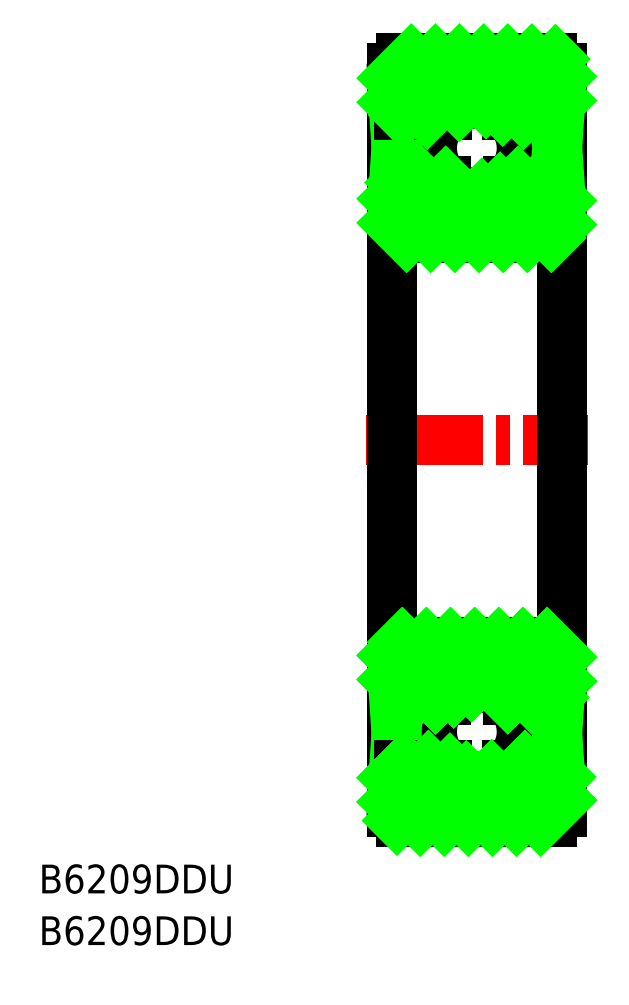
<metadata>
{"format":"dxf","ext":"dxf","renderer":"ezdxf+matplotlib","layout":"modelspace","background":"white","min_lineweight":24,"dpi":150}
</metadata>
<code>
0
SECTION
2
ENTITIES
0
TEXT
8
0
10
71.15
20
146.1
30
0
40
3.2
1
B6209DDU
0
TEXT
8
0
10
71.15
20
140.4
30
0
40
3.2
1
B6209DDU
0
LINE
8
CENTER
10
107.6
20
196.6
30
0
11
132.3
21
196.6
31
0
0
LINE
8
0
10
129.4
20
234.2
30
0
11
129.4
21
238
31
0
0
LINE
8
0
10
128.3
20
239.1
30
0
11
111.5
21
239.1
31
0
0
LINE
8
0
10
110.4
20
238
30
0
11
110.4
21
234.2
31
0
0
LINE
8
0
10
111.3
20
232.8
30
0
11
116.6
21
232.8
31
0
0
ARC
8
0
10
111.5
20
238
30
0
40
1.1
50
90
51
180
0
ARC
8
0
10
128.3
20
238
30
0
40
1.1
50
0
51
90
0
ARC
8
0
10
119.9
20
229.1
30
0
40
5
50
47.73
51
132.3
0
LINE
8
0
10
123.3
20
232.8
30
0
11
128.6
21
232.8
31
0
0
LINE
8
0
10
128.6
20
232.8
30
0
11
128.6
21
234.2
31
0
0
LINE
8
0
10
128.6
20
234.2
30
0
11
129.4
21
234.2
31
0
0
LINE
8
0
10
129.4
20
220.2
30
0
11
129.4
21
224.4
31
0
0
LINE
8
0
10
128.6
20
225.5
30
0
11
123.4
21
225.5
31
0
0
LINE
8
0
10
110.4
20
224.4
30
0
11
110.4
21
220.2
31
0
0
LINE
8
0
10
111.5
20
219.1
30
0
11
128.3
21
219.1
31
0
0
ARC
8
0
10
111.5
20
220.2
30
0
40
1.1
50
180
51
270
0
ARC
8
0
10
128.3
20
220.2
30
0
40
1.1
50
270
51
0
0
ARC
8
0
10
119.9
20
229.1
30
0
40
5
50
226.1
51
313.9
0
LINE
8
0
10
116.5
20
225.5
30
0
11
111.3
21
225.5
31
0
0
LINE
8
0
10
111.3
20
225.5
30
0
11
111.3
21
224.4
31
0
0
LINE
8
0
10
128.6
20
224.4
30
0
11
128.6
21
225.5
31
0
0
LINE
8
0
10
128.6
20
224.4
30
0
11
129.4
21
224.4
31
0
0
LINE
8
0
10
111.3
20
225.5
30
0
11
111.3
21
232.8
31
0
0
LINE
8
0
10
111.3
20
234.2
30
0
11
110.4
21
234.2
31
0
0
LINE
8
0
10
110.4
20
234.2
30
0
11
110.4
21
224.4
31
0
0
LINE
8
0
10
110.4
20
224.4
30
0
11
111.3
21
224.4
31
0
0
LINE
8
0
10
110.7
20
224.4
30
0
11
110.7
21
234.2
31
0
0
LINE
8
0
10
128.6
20
232.8
30
0
11
128.6
21
225.5
31
0
0
LINE
8
0
10
129.2
20
234.2
30
0
11
129.2
21
224.4
31
0
0
LINE
8
0
10
129.4
20
234.2
30
0
11
129.4
21
224.4
31
0
0
ARC
8
0
10
119.9
20
229.1
30
0
40
5
50
132.3
51
226.1
0
ARC
8
0
10
119.9
20
229.1
30
0
40
5
50
313.9
51
47.73
0
LINE
8
0
10
110.7
20
234.2
30
0
11
111.3
21
224.4
31
0
0
LINE
8
0
10
111.3
20
234.2
30
0
11
110.7
21
224.4
31
0
0
LINE
8
0
10
128.6
20
234.2
30
0
11
129.2
21
224.4
31
0
0
LINE
8
0
10
129.2
20
234.2
30
0
11
128.6
21
224.4
31
0
0
LINE
8
0
10
110.4
20
220.2
30
0
11
110.4
21
196.6
31
0
0
LINE
8
0
10
129.4
20
220.2
30
0
11
129.4
21
196.6
31
0
0
LINE
8
0
10
111.3
20
234.2
30
0
11
111.3
21
232.8
31
0
0
LINE
8
0
10
129.4
20
159.1
30
0
11
129.4
21
155.2
31
0
0
LINE
8
0
10
128.3
20
154.1
30
0
11
111.5
21
154.1
31
0
0
LINE
8
0
10
110.4
20
155.2
30
0
11
110.4
21
159.1
31
0
0
LINE
8
0
10
111.3
20
160.4
30
0
11
116.6
21
160.4
31
0
0
ARC
8
0
10
111.5
20
155.2
30
0
40
1.1
50
180
51
270
0
ARC
8
0
10
128.3
20
155.2
30
0
40
1.1
50
270
51
8.538e-07
0
ARC
8
0
10
119.9
20
164.1
30
0
40
5
50
227.7
51
312.3
0
LINE
8
0
10
123.3
20
160.4
30
0
11
128.6
21
160.4
31
0
0
LINE
8
0
10
128.6
20
160.4
30
0
11
128.6
21
159.1
31
0
0
LINE
8
0
10
128.6
20
159.1
30
0
11
129.4
21
159.1
31
0
0
LINE
8
0
10
129.4
20
173
30
0
11
129.4
21
168.8
31
0
0
LINE
8
0
10
128.6
20
167.7
30
0
11
123.4
21
167.7
31
0
0
LINE
8
0
10
110.4
20
168.8
30
0
11
110.4
21
173
31
0
0
LINE
8
0
10
111.5
20
174.1
30
0
11
128.3
21
174.1
31
0
0
ARC
8
0
10
111.5
20
173
30
0
40
1.1
50
90
51
180
0
ARC
8
0
10
128.3
20
173
30
0
40
1.1
50
8.538e-07
51
90
0
ARC
8
0
10
119.9
20
164.1
30
0
40
5
50
46.05
51
133.9
0
LINE
8
0
10
116.5
20
167.7
30
0
11
111.3
21
167.7
31
0
0
LINE
8
0
10
111.3
20
167.7
30
0
11
111.3
21
168.8
31
0
0
LINE
8
0
10
128.6
20
168.8
30
0
11
128.6
21
167.7
31
0
0
LINE
8
0
10
128.6
20
168.8
30
0
11
129.4
21
168.8
31
0
0
LINE
8
0
10
111.3
20
167.7
30
0
11
111.3
21
160.4
31
0
0
LINE
8
0
10
111.3
20
159.1
30
0
11
110.4
21
159.1
31
0
0
LINE
8
0
10
110.4
20
159.1
30
0
11
110.4
21
168.8
31
0
0
LINE
8
0
10
110.4
20
168.8
30
0
11
111.3
21
168.8
31
0
0
LINE
8
0
10
110.7
20
168.8
30
0
11
110.7
21
159.1
31
0
0
LINE
8
0
10
128.6
20
160.4
30
0
11
128.6
21
167.7
31
0
0
LINE
8
0
10
129.2
20
159.1
30
0
11
129.2
21
168.8
31
0
0
LINE
8
0
10
129.4
20
159.1
30
0
11
129.4
21
168.8
31
0
0
ARC
8
0
10
119.9
20
164.1
30
0
40
5
50
133.9
51
227.7
0
ARC
8
0
10
119.9
20
164.1
30
0
40
5
50
312.3
51
46.05
0
LINE
8
0
10
110.7
20
159.1
30
0
11
111.3
21
168.8
31
0
0
LINE
8
0
10
111.3
20
159.1
30
0
11
110.7
21
168.8
31
0
0
LINE
8
0
10
128.6
20
159.1
30
0
11
129.2
21
168.8
31
0
0
LINE
8
0
10
129.2
20
159.1
30
0
11
128.6
21
168.8
31
0
0
LINE
8
0
10
110.4
20
173
30
0
11
110.4
21
196.6
31
0
0
LINE
8
0
10
129.4
20
173
30
0
11
129.4
21
196.6
31
0
0
LINE
8
0
10
111.3
20
159.1
30
0
11
111.3
21
160.4
31
0
0
LINE
8
0
10
129.4
20
169.8
30
0
11
125.1
21
174.1
31
0
0
LINE
8
0
10
128.6
20
168
30
0
11
122.4
21
174.1
31
0
0
LINE
8
0
10
126.1
20
167.7
30
0
11
119.7
21
174.1
31
0
0
LINE
8
0
10
123.4
20
167.8
30
0
11
117
21
174.1
31
0
0
LINE
8
0
10
119.4
20
169.1
30
0
11
114.3
21
174.1
31
0
0
LINE
8
0
10
117.4
20
168.4
30
0
11
111.6
21
174.1
31
0
0
LINE
8
0
10
115.3
20
167.7
30
0
11
110.4
21
172.6
31
0
0
LINE
8
0
10
112.7
20
167.7
30
0
11
110.4
21
170
31
0
0
LINE
8
0
10
129.4
20
172.5
30
0
11
127.8
21
174.1
31
0
0
LINE
8
0
10
110.4
20
156.3
30
0
11
114.5
21
160.4
31
0
0
LINE
8
0
10
110.4
20
159
30
0
11
110.5
21
159.1
31
0
0
LINE
8
0
10
111.3
20
159.9
30
0
11
111.9
21
160.4
31
0
0
LINE
8
0
10
111
20
154.2
30
0
11
116.9
21
160.1
31
0
0
LINE
8
0
10
113.6
20
154.1
30
0
11
118.8
21
159.3
31
0
0
LINE
8
0
10
116.3
20
154.1
30
0
11
121.6
21
159.4
31
0
0
LINE
8
0
10
119
20
154.1
30
0
11
125.3
21
160.4
31
0
0
LINE
8
0
10
121.7
20
154.1
30
0
11
128
21
160.4
31
0
0
LINE
8
0
10
124.4
20
154.1
30
0
11
129.3
21
159.1
31
0
0
LINE
8
0
10
127.1
20
154.1
30
0
11
129.4
21
156.5
31
0
0
LINE
8
0
10
129.4
20
169.8
30
0
11
125.1
21
174.1
31
0
0
LINE
8
0
10
128.6
20
168
30
0
11
122.4
21
174.1
31
0
0
LINE
8
0
10
126.1
20
167.7
30
0
11
119.7
21
174.1
31
0
0
LINE
8
0
10
123.4
20
167.8
30
0
11
117
21
174.1
31
0
0
LINE
8
0
10
119.4
20
169.1
30
0
11
114.3
21
174.1
31
0
0
LINE
8
0
10
117.4
20
168.4
30
0
11
111.6
21
174.1
31
0
0
LINE
8
0
10
115.3
20
167.7
30
0
11
110.4
21
172.6
31
0
0
LINE
8
0
10
112.7
20
167.7
30
0
11
110.4
21
170
31
0
0
LINE
8
0
10
129.4
20
172.5
30
0
11
127.8
21
174.1
31
0
0
LINE
8
0
10
110.4
20
156.3
30
0
11
114.5
21
160.4
31
0
0
LINE
8
0
10
110.4
20
159
30
0
11
110.5
21
159.1
31
0
0
LINE
8
0
10
111.3
20
159.9
30
0
11
111.9
21
160.4
31
0
0
LINE
8
0
10
111
20
154.2
30
0
11
116.9
21
160.1
31
0
0
LINE
8
0
10
113.6
20
154.1
30
0
11
118.8
21
159.3
31
0
0
LINE
8
0
10
116.3
20
154.1
30
0
11
121.6
21
159.4
31
0
0
LINE
8
0
10
119
20
154.1
30
0
11
125.3
21
160.4
31
0
0
LINE
8
0
10
121.7
20
154.1
30
0
11
128
21
160.4
31
0
0
LINE
8
0
10
124.4
20
154.1
30
0
11
129.3
21
159.1
31
0
0
LINE
8
0
10
127.1
20
154.1
30
0
11
129.4
21
156.5
31
0
0
LINE
8
0
10
112.1
20
219.1
30
0
11
110.4
21
220.8
31
0
0
LINE
8
0
10
114.8
20
219.1
30
0
11
110.4
21
223.5
31
0
0
LINE
8
0
10
117.5
20
219.1
30
0
11
111.3
21
225.3
31
0
0
LINE
8
0
10
120.2
20
219.1
30
0
11
113.8
21
225.5
31
0
0
LINE
8
0
10
122.9
20
219.1
30
0
11
116.5
21
225.5
31
0
0
LINE
8
0
10
125.6
20
219.1
30
0
11
120.5
21
224.2
31
0
0
LINE
8
0
10
128.2
20
219.1
30
0
11
122.5
21
224.9
31
0
0
LINE
8
0
10
129.4
20
220.6
30
0
11
124.5
21
225.5
31
0
0
LINE
8
0
10
129.4
20
223.3
30
0
11
127.2
21
225.5
31
0
0
LINE
8
0
10
110.4
20
236.9
30
0
11
112.6
21
239.1
31
0
0
LINE
8
0
10
110.4
20
234.3
30
0
11
115.3
21
239.1
31
0
0
LINE
8
0
10
111.7
20
232.8
30
0
11
118
21
239.1
31
0
0
LINE
8
0
10
114.4
20
232.8
30
0
11
120.7
21
239.1
31
0
0
LINE
8
0
10
118
20
233.7
30
0
11
123.4
21
239.1
31
0
0
LINE
8
0
10
121
20
234
30
0
11
126.1
21
239.1
31
0
0
LINE
8
0
10
122.8
20
233.2
30
0
11
128.7
21
239.1
31
0
0
LINE
8
0
10
125.1
20
232.8
30
0
11
129.4
21
237.1
31
0
0
LINE
8
0
10
127.8
20
232.8
30
0
11
128.6
21
233.6
31
0
0
LINE
8
0
10
129.2
20
234.2
30
0
11
129.4
21
234.4
31
0
0
VIEWPORT
8
0
10
5.614
20
3.902
30
0
40
9.313
41
6.293
68
     1
69
     1
0
VIEWPORT
8
0
10
5.614
20
3.902
30
0
40
8.982
41
6.243
68
     2
69
     2
0
ENDSEC
0
EOF

</code>
